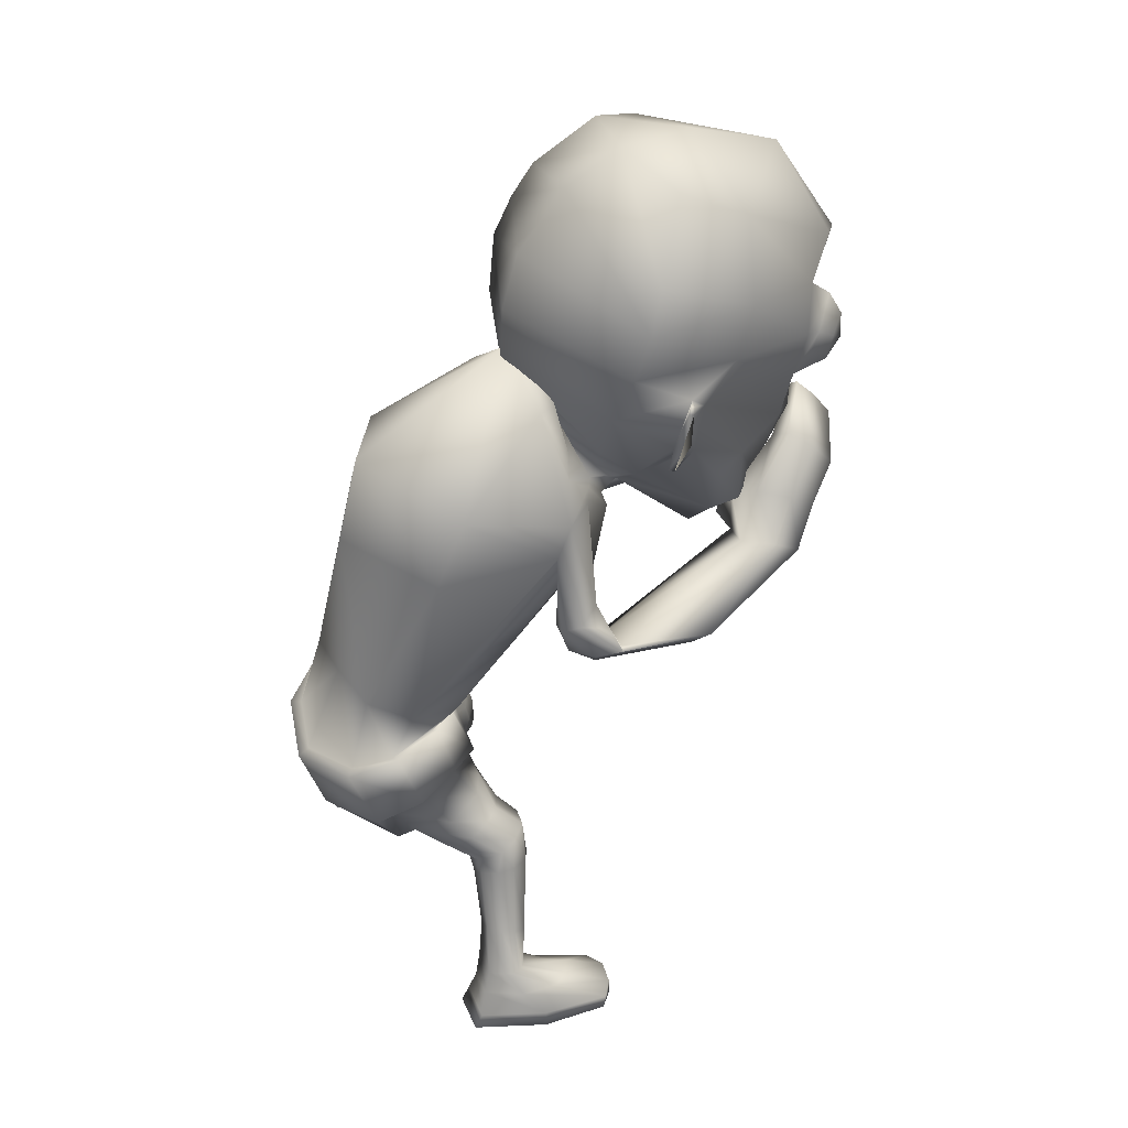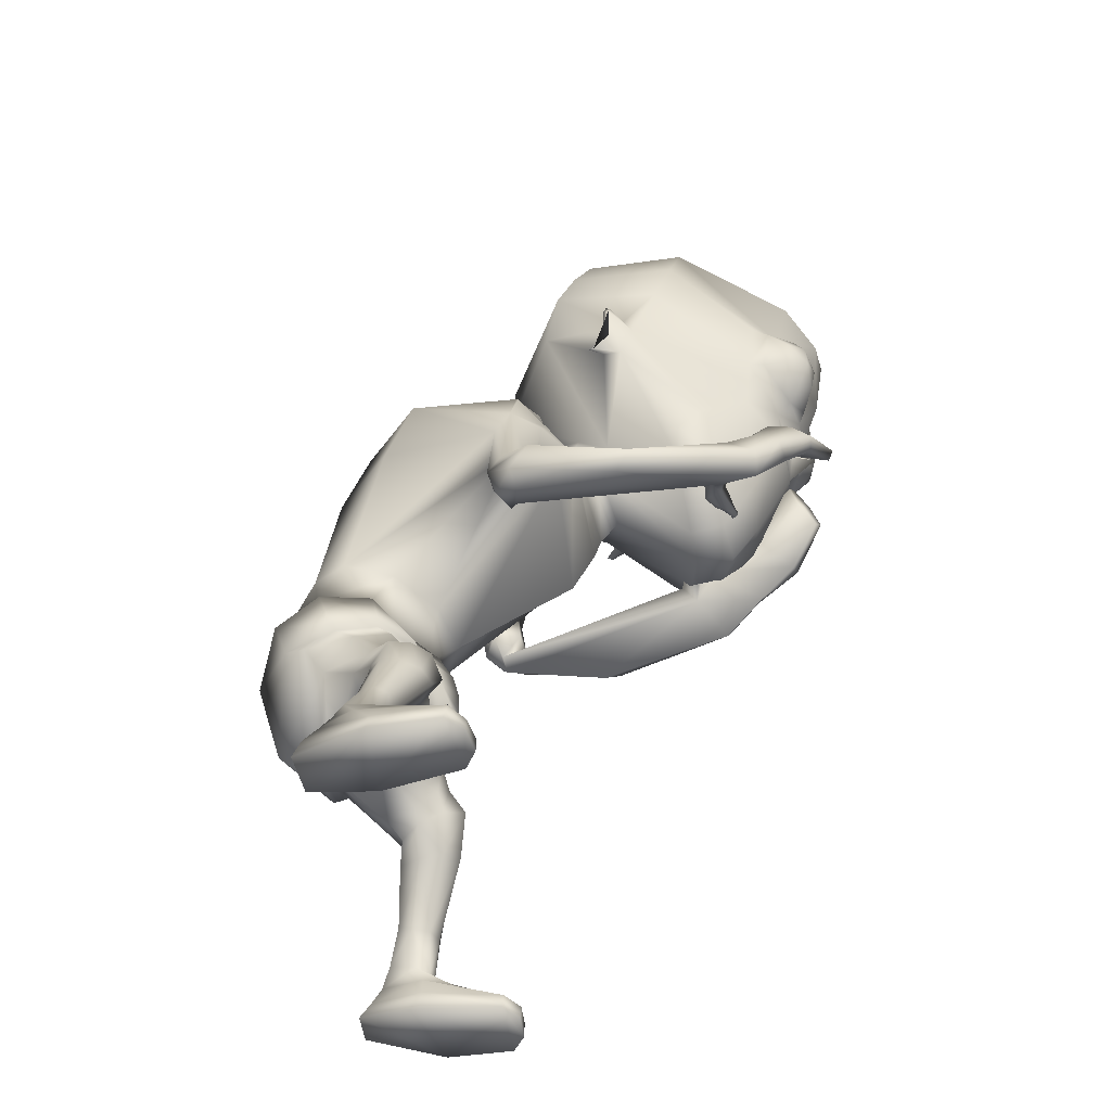
<metadata>
{"format":"obj","ext":"obj","renderer":"f3d","projection":"perspective","resolution":1024,"background":"white","views":[{"elev":41.7,"azim":-114.4,"up":"+Y"},{"elev":-47.8,"azim":-80.3,"up":"+Y"}]}
</metadata>
<code>
o untitled2:Mesh1.001
v 2.606 9.428 5.465
v 2.538 9.089 5.04
v 3.125 10.38 4.171
v 3.057 11.08 4.412
v 1.861 8.298 6.245
v 1.633 7.702 5.769
v 2.546 8.499 5.441
v 0.557 3.381 -0.2289
v 1.759 3.943 -0.2682
v 2.071 3.495 0.2463
v 1.705 3.313 0.3975
v 0.981 7.709 5.568
v 1.1 7.658 5.671
v 1.065 7.866 5.71
v 0.9863 7.903 5.639
v 3.313 11.36 4.035
v 3.352 11.26 4.001
v 3.331 11.28 3.926
v 3.309 11.4 3.97
v 3.03 12.66 3.482
v 0.8708 13.15 2.638
v 0.9283 14.01 3.399
v 2.843 13.26 3.757
v 0.9956 14.4 4.309
v 2.2 14.22 4.474
v 3.268 10.28 3.718
v 3.228 10.31 3.642
v 3.282 10.66 3.906
v 3.303 10.64 3.984
v 3.051 11.26 4.193
v 3.011 10.48 3.895
v 2.231 11.83 6.945
v 1.612 11.3 7.44
v 1.771 11.27 7.464
v 2.36 11.64 7.177
v 1.523 10.44 7.234
v 1.711 10.51 7.309
v 2.036 10.06 6.821
v 2.174 10.2 7.022
v 2.663 10.62 6.345
v 2.648 10.64 6.588
v 2.8 11.4 6.456
v 2.755 11.33 6.704
v 2.139 11.06 7.506
v 2.471 11.28 7.343
v 2.104 10.67 7.428
v 2.306 10.44 7.177
v 2.675 10.69 6.933
v 2.713 11.11 7.017
v 2.497 10.85 7.349
v 2.085 4.735 -0.3081
v 1.703 4.402 -0.9148
v 1.412 5.333 -1.209
v 1.877 5.612 -0.6072
v 0.6949 4.459 1.651
v 0.8245 4.446 1.531
v 0.9822 4.809 1.373
v 0.6936 4.839 1.635
v 1.246 5.669 0.8108
v 1.091 5.213 1.101
v 1.135 4.769 1.207
v 1.745 4.948 0.9315
v 1.713 4.482 -0.6564
v 1.519 3.667 -0.425
v 0.5476 3.243 -0.3911
v 1.693 4.916 0.8562
v 1.928 4.962 0.3634
v 2.047 5.01 0.3609
v 1.763 5.744 0.1276
v 1.226 5.661 0.6814
v 1.853 5.774 0.1749
v 1.778 5.621 -0.6309
v 1.965 4.702 -0.2235
v 1.294 5.373 -1.065
v 0.4034 5.24 -1.269
v 0.3984 5.135 -1.442
v 1.094 4.729 1.037
v 1.069 5.47 1.069
v 1.035 5.168 1.281
v 0.4243 6.699 -0.6602
v 1.249 6.617 -0.6815
v 0.6001 5.519 1.124
v 1.406 6.016 1.252
v 0.6925 5.85 1.604
v 1.861 6.238 0.5212
v 1.826 6.44 -0.2371
v 0.422 9.29 -0.4548
v 1.831 9.058 0.2203
v 2.161 8.353 2.818
v 0.912 7.119 3.379
v 2.418 8.501 2.023
v 2.446 8.974 1.806
v 0.547 10.56 -0.0751
v 1.944 10.14 0.6619
v 2.053 8.879 3.154
v 0.9263 7.828 3.74
v 1.483 8.526 7.428
v 1.433 8.94 7.278
v 1.283 8.843 7.123
v 1.373 8.448 7.329
v 2.45 9.416 2.107
v 0.9237 11.57 2.432
v 1.769 10.86 2.299
v 1.767 8.94 3.334
v 0.9225 8.157 3.854
v 2.145 9.35 2.653
v 2.059 9.477 2.815
v 2.245 9.987 2.344
v 0.5225 3.79 -1.043
v 2.218 4.188 0.1079
v 1.785 4.477 0.9898
v 2.174 4.433 0.6381
v 1 4.363 1.159
v 1.447 4.128 1.253
v 1.809 3.916 1.298
v 2.126 3.975 1.042
v 2.279 3.93 0.7862
v 2.293 3.75 0.4297
v 0.6077 3.704 0.4527
v 1.593 3.451 0.8217
v 1.171 3.907 0.9689
v 1.59 3.718 1.171
v 2.875 0.58 1.975
v 3.83 0.4903 1.983
v 3.54 0.5026 2.182
v 3.147 0.5382 2.198
v 2.36 3.317 0.5026
v 1.972 3.175 0.5671
v 2.68 3.528 0.7217
v 2.437 3.699 1.326
v 2.636 3.631 1.022
v 2.031 3.631 1.516
v 1.708 3.4 1.236
v 1.697 3.209 0.8734
v 2.538 3.114 0.4834
v 2.285 2.935 0.4797
v 2.743 3.203 0.6865
v 2.593 3.107 1.264
v 2.746 3.173 0.9855
v 2.361 3.018 1.395
v 2.113 2.935 1.182
v 2.101 2.884 0.8265
v 2.95 2.227 0.3966
v 2.684 2.084 0.4105
v 3.139 2.269 0.5635
v 3.179 2.133 0.9457
v 3.221 2.225 0.7615
v 2.956 1.991 0.9877
v 2.724 1.964 0.8908
v 2.619 1.979 0.6534
v 3.335 1.606 0.2323
v 2.883 1.533 0.2655
v 3.534 1.649 0.4474
v 3.406 1.548 0.8037
v 3.547 1.613 0.6718
v 3.211 1.447 0.8831
v 3.006 1.409 0.8551
v 2.844 1.439 0.6605
v 3.472 1.317 0.1098
v 2.994 1.218 0.1412
v 3.77 1.237 0.6912
v 3.492 1.142 1.494
v 3.721 1.175 1.26
v 3.23 1.17 1.587
v 3.055 1.166 1.258
v 2.864 1.207 0.787
v 3.162 0.7718 2.207
v 3.529 0.7355 2.194
v 3.844 0.7163 2.041
v 3.916 0.8124 0.9865
v 3.627 1.036 -0.06778
v 2.959 0.9398 -0.005713
v 2.768 0.9139 0.7902
v 2.894 0.808 1.997
v 3.925 0.5613 0.9595
v 3.619 0.8017 -0.2312
v 2.973 0.7301 -0.1706
v 2.806 0.6554 0.7689
v 2.125 7.61 1.673
v 1.922 7.657 1.917
v 2.576 7.749 1.885
v 2.381 7.667 1.626
v 2.033 7.812 2.274
v 2.372 7.85 2.28
v 2.078 7.399 2.315
v 2.593 7.493 2.325
v 2.98 7.4 2.219
v 2.701 7.262 1.913
v 2.282 7.19 1.709
v 1.911 7.259 1.908
v 2.746 7.244 2.38
v 2.309 7.17 2.279
v 2.145 7.726 4.927
v 2.519 7.675 5.34
v 2.71 6.821 3.625
v 2.943 7.055 3.84
v 2.595 7.343 5.714
v 2.318 7.055 5.708
v 2.149 7.031 2.012
v 2.469 6.979 2.024
v 1.86 7.477 5.286
v 1.773 7.73 5.068
v 0.6422 4.15 1.282
v 0.6091 3.913 0.8558
v 1.96 8.305 5.57
v 2.321 8.139 5.921
v 2.42 7.828 6.248
v 1.585 8.217 5.34
v 2.149 7.657 6.332
v 1.759 7.95 5.596
v 1.945 8.965 6.482
v 2.107 8.582 6.759
v 2.142 8.164 6.957
v 1.717 8.445 6.466
v 1.662 8.864 6.304
v 1.929 8.066 6.896
v 1.587 7.662 5.34
v 1.352 7.78 5.146
v 1.454 7.993 5.499
v 1.299 8.082 5.366
v 1.25 9.253 6.997
v 1.36 9.304 7.081
v 1.624 9.023 3.767
v 0.951 8.584 4.129
v 1.626 9.269 3.246
v 1.008 11.36 2.986
v 1.613 10.67 2.717
v 0.9956 10.88 3.099
v 1.342 10.43 2.883
v 1.85 10.04 2.718
v 0.8415 9.375 3.068
v 1.707 9.716 3.445
v 0.886 10.65 2.911
v 0.8446 11.46 2.337
v 2.779 11.24 2.978
v 1.031 7.545 5.376
v 1.573 7.559 5.242
v 1.956 9.235 3.892
v 0.8505 12.28 2.389
v 3.049 12.04 3.187
v 1.076 7.527 5.975
v 1.235 11.24 7.619
v 1.211 10.43 7.353
v 3.193 12.68 5.124
v 3.246 11.88 4.803
v 1.726 12.33 7.665
v 1.252 12.35 7.797
v 2.686 13.79 5.331
v 1.081 14.37 5.48
v 2.286 12.69 7.138
v 2.468 8.446 4.953
v 1.183 13.78 6.914
v 1.115 8.178 6.399
v 2.513 9.796 6.244
v 2.006 9.422 6.804
v 1.392 9.739 7.071
v 1.315 9.798 7.254
v 1.22 9.855 7.469
v 1.183 9.386 7.021
v 1.201 10.03 7.213
v 0.67 5.188 1.546
v 0.6379 5.428 1.409
v 0.9263 4.245 1.265
v 0.6156 5.577 1.329
v 0.8917 4.396 1.343
v 1.371 10.26 7.195
v 1.207 10.25 7.291
v -0.443 9.506 5.749
v -1.023 11.13 4.738
v -1.134 10.45 4.537
v -0.4516 9.173 5.341
v 0.3662 8.342 6.403
v -0.4104 8.581 5.754
v 0.5028 7.731 5.893
v -0.7804 3.38 0.5724
v -1.189 3.639 0.5216
v -0.8834 4.049 -0.01823
v 0.5589 7.89 5.997
v 0.5787 8.09 6.035
v 0.5167 8.07 6.128
v 0.4648 7.864 6.131
v -1.327 11.42 4.407
v -1.332 11.45 4.341
v -1.361 11.33 4.304
v -1.371 11.31 4.382
v -1.146 12.67 3.786
v -0.9178 13.27 4.031
v -0.1736 14.23 4.646
v -1.351 10.35 4.117
v -1.333 10.71 4.377
v -1.324 10.73 4.296
v -1.322 10.38 4.034
v -1.049 11.31 4.518
v -1.063 10.55 4.246
v 0.1592 11.84 7.106
v 0.06545 11.66 7.357
v 0.6834 11.27 7.551
v 0.8373 11.3 7.501
v 0.712 10.53 7.389
v 0.8869 10.45 7.285
v 0.2136 10.24 7.182
v 0.3226 10.1 6.964
v -0.3083 10.68 6.827
v -0.3561 10.67 6.59
v -0.3958 11.36 6.953
v -0.4751 11.43 6.714
v -0.02429 11.3 7.541
v 0.323 11.08 7.651
v 0.3436 10.69 7.569
v 0.1077 10.47 7.355
v -0.2877 10.73 7.171
v -0.3102 11.14 7.258
v -0.05288 10.87 7.553
v -1.096 4.859 0.06211
v -0.867 5.719 -0.2348
v -0.6158 5.413 -0.9597
v -0.9107 4.525 -0.6358
v 0.3731 4.789 1.447
v 0.5389 4.442 1.566
v 0.09609 5.588 0.977
v -0.4308 4.936 1.199
v 0.1891 4.725 1.315
v 0.2427 5.146 1.205
v -0.8619 4.6 -0.3794
v -0.6341 3.723 -0.2343
v -0.4083 4.908 1.109
v -0.854 5.071 0.7192
v -0.7516 5.015 0.686
v -0.5425 5.775 0.4562
v -0.606 5.813 0.5299
v 0.08212 5.589 0.8456
v -0.7847 5.706 -0.2892
v -0.9702 4.813 0.1101
v -0.4691 5.425 -0.8523
v 0.181 4.682 1.135
v 0.3186 5.123 1.369
v 0.2653 5.384 1.173
v -0.3638 6.604 -0.4919
v -0.0728 5.974 1.431
v -0.6488 6.202 0.8577
v -0.7988 6.427 0.08471
v -0.8203 8.959 0.583
v -0.3962 8.488 3.343
v -0.8686 8.538 2.686
v -0.984 8.984 2.426
v -0.8669 10.04 1.01
v -0.2501 9.064 3.57
v 0.3914 9.06 7.763
v 0.4918 8.951 7.683
v 0.5922 9.271 7.381
v 0.4584 9.416 7.512
v -0.9409 9.487 2.665
v -0.04461 10.99 2.584
v 0.0371 9.081 3.613
v -0.3918 9.643 3.194
v -0.539 9.485 3.12
v -0.6824 10.14 2.743
v -1.239 4.355 0.474
v -1.022 4.539 0.9898
v -0.5426 4.465 1.222
v 0.2581 4.335 1.232
v -0.9597 4.035 1.333
v -0.5989 3.89 1.488
v -0.2036 4.071 1.384
v -1.18 4.047 1.128
v -1.322 3.914 0.7778
v -0.5546 3.455 0.9538
v -0.44 3.675 1.3
v -0.005725 3.857 1.041
v -2.069 0.7208 2.427
v -2.368 0.7304 2.616
v -2.758 0.7494 2.553
v -3.021 0.7661 2.32
v -1.075 3.29 0.7987
v -1.444 3.492 0.8375
v -1.661 3.718 1.135
v -1.526 3.784 1.419
v -1.251 3.79 1.668
v -0.8359 3.644 1.75
v -0.6353 3.401 1.39
v -0.7352 3.253 1.029
v -1.25 3.06 0.8076
v -1.507 3.245 0.8246
v -1.694 3.333 1.036
v -1.679 3.295 1.326
v -1.516 3.231 1.601
v -1.275 3.14 1.72
v -1.043 3.055 1.495
v -1.054 3.006 1.142
v -1.627 2.202 0.7579
v -1.894 2.342 0.7514
v -2.078 2.384 0.9239
v -2.154 2.34 1.125
v -2.105 2.251 1.308
v -1.88 2.111 1.344
v -1.65 2.084 1.24
v -1.553 2.099 0.9993
v -1.827 1.647 0.6162
v -2.28 1.716 0.6014
v -2.464 1.763 0.8214
v -2.471 1.729 1.046
v -2.329 1.664 1.176
v -2.131 1.564 1.252
v -1.926 1.524 1.221
v -1.768 1.553 1.02
v -1.936 1.32 0.5014
v -2.414 1.418 0.4813
v -2.704 1.407 1.029
v -2.721 1.379 1.596
v -2.533 1.334 1.853
v -2.284 1.329 1.975
v -2.051 1.278 1.665
v -1.806 1.284 1.201
v -2.714 0.9787 2.557
v -2.35 0.9641 2.614
v -3.009 0.9948 2.367
v -2.58 1.079 0.3369
v -2.936 1.035 1.318
v -1.903 1.014 0.3775
v -1.755 0.9783 1.237
v -2.057 0.9502 2.437
v -2.572 0.8147 0.2127
v -2.976 0.7853 1.303
v -1.918 0.776 0.2487
v -1.828 0.7256 1.23
v -0.7015 7.682 2.661
v -0.9317 7.619 2.425
v -1.214 7.719 2.379
v -1.381 7.854 2.634
v -1.108 7.949 3.01
v -0.7718 7.891 2.997
v -1.389 7.665 3.106
v -0.8857 7.52 3.079
v -1.559 7.329 2.796
v -1.805 7.525 3.132
v -0.7623 7.31 2.687
v -1.159 7.232 2.523
v -1.568 7.415 3.209
v -0.9926 7.944 6.128
v -0.6976 7.945 5.676
v -1.138 7.301 3.062
v -1.517 6.964 4.454
v -0.7343 7.371 6.534
v -0.9913 7.677 6.557
v -1.719 7.217 4.67
v -1.02 7.103 2.824
v -0.3299 7.905 5.689
v -0.3728 7.692 5.959
v -1.348 7.051 2.884
v -0.6429 8.466 6.562
v -0.3595 8.546 6.111
v -0.6737 8.209 6.947
v -0.05192 8.393 5.826
v -0.1792 8.188 6.158
v -0.3944 8.032 6.994
v -0.2693 9.002 7.142
v -0.109 9.294 6.771
v -0.3113 8.654 7.445
v 0.1451 9.138 6.608
v 0.08346 8.784 6.876
v -0.1062 8.526 7.401
v 0.09921 7.935 5.661
v -0.08778 7.863 5.919
v 0.09615 8.192 5.99
v 0.2202 8.248 5.812
v 0.5444 9.711 7.225
v 0.6446 9.632 7.154
v 0.2406 9.108 3.946
v 0.1142 9.387 3.452
v 0.2303 10.78 2.938
v 0.5129 10.5 3.015
v -0.1768 10.2 2.966
v 0.1111 9.801 3.622
v -0.9648 11.27 3.271
v 0.4755 7.589 5.367
v -0.0632 9.329 4.129
v -1.204 12.06 3.501
v -1.067 12.69 5.436
v -1.159 11.9 5.139
v 0.7635 12.34 7.738
v -0.5328 13.8 5.565
v 0.1312 12.7 7.299
v -0.41 8.533 5.272
v -0.2278 9.863 6.483
v 0.344 9.466 6.954
v 0.9887 9.748 7.106
v 1.093 9.803 7.273
v 0.3465 4.207 1.312
v 0.4199 4.381 1.395
v 1.031 10.27 7.223
f 1 2 3 4
f 5 6 7 1
f 8 9 10 11
f 12 13 14 15
f 16 17 18 19
f 20 21 22 23
f 23 22 24 25
f 26 27 28 29
f 30 4 16 19
f 3 31 27 26
f 18 17 29 28
f 32 33 34 35
f 33 36 37 34
f 36 38 39 37
f 38 40 41 39
f 40 42 43 41
f 42 32 35 43
f 35 34 44 45
f 34 37 46 44
f 37 39 47 46
f 39 41 48 47
f 41 43 49 48
f 43 35 45 49
f 50 45 44 46
f 50 46 47 48
f 50 48 49 45
f 51 52 53 54
f 55 56 57 58
f 59 60 61 62
f 63 9 64 52
f 9 8 65 64
f 66 67 68 62
f 69 70 59 71
f 72 69 71 54
f 67 73 51 68
f 73 63 52 51
f 74 72 54 53
f 75 74 53 76
f 77 66 62 61
f 60 59 78 79
f 61 60 79 57
f 74 75 80 81
f 82 70 83 84
f 70 69 85 83
f 72 74 81 86
f 81 80 87 88
f 84 83 89 90
f 83 85 91 89
f 86 81 88 92
f 88 87 93 94
f 90 89 95 96
f 97 98 99 100
f 92 88 94 101
f 94 93 102 103
f 96 95 104 105
f 95 106 107 104
f 101 94 103 108
f 109 52 64 65
f 63 73 110 9
f 67 66 111 112
f 66 77 113 111
f 111 114 115 116
f 112 111 116 117
f 9 110 118 10
f 119 8 11 120
f 114 121 122 115
f 123 124 125 126
f 11 10 127 128
f 10 118 129 127
f 117 116 130 131
f 116 115 132 130
f 115 122 133 132
f 120 11 128 134
f 128 127 135 136
f 127 129 137 135
f 131 130 138 139
f 130 132 140 138
f 132 133 141 140
f 134 128 136 142
f 136 135 143 144
f 135 137 145 143
f 139 138 146 147
f 138 140 148 146
f 140 141 149 148
f 142 136 144 150
f 144 143 151 152
f 143 145 153 151
f 147 146 154 155
f 146 148 156 154
f 148 149 157 156
f 150 144 152 158
f 152 151 159 160
f 151 153 161 159
f 155 154 162 163
f 154 156 164 162
f 156 157 165 164
f 158 152 160 166
f 162 164 167 168
f 163 162 168 169
f 159 161 170 171
f 160 159 171 172
f 166 160 172 173
f 164 165 174 167
f 171 170 175 176
f 172 171 176 177
f 173 172 177 178
f 167 174 123 126
f 168 167 126 125
f 169 168 125 124
f 177 176 175 178
f 89 91 179 180
f 92 101 181 182
f 106 95 183 184
f 95 89 180 183
f 184 183 185 186
f 182 181 187 188
f 180 179 189 190
f 183 180 190 185
f 191 192 193 194
f 195 196 197 198
f 199 200 201 202
f 192 199 202 193
f 203 204 119 121
f 122 121 119 120
f 133 122 120 134
f 141 133 134 142
f 149 141 142 150
f 157 149 150 158
f 165 157 158 166
f 174 165 166 173
f 123 174 173 178
f 178 175 124 123
f 170 169 124 175
f 161 163 169 170
f 153 155 163 161
f 145 147 155 153
f 137 139 147 145
f 129 131 139 137
f 118 117 131 129
f 110 112 117 118
f 73 67 112 110
f 85 69 72 86
f 91 85 86 92
f 179 91 92 182
f 189 179 182 188
f 201 200 195 198
f 196 191 194 197
f 181 184 186 187
f 101 106 184 181
f 107 106 101 108
f 186 185 192 191
f 187 186 191 196
f 188 187 196 195
f 200 189 188 195
f 190 189 200 199
f 185 190 199 192
f 194 193 205 206
f 197 194 206 207
f 193 202 208 205
f 201 198 209 210
f 198 197 207 209
f 206 205 211 212
f 207 206 212 213
f 208 210 214 215
f 205 208 215 211
f 210 209 216 214
f 209 207 213 216
f 202 201 217 218
f 201 210 219 217
f 210 208 220 219
f 208 202 218 220
f 218 217 13 12
f 217 219 14 13
f 219 220 15 14
f 220 218 12 15
f 211 215 221 222
f 212 211 222 98
f 213 212 98 97
f 216 213 97 100
f 214 216 100 99
f 215 214 99 221
f 99 98 222 221
f 105 104 223 224
f 225 223 104 107
f 103 102 226 227
f 227 226 228 229
f 229 225 230 227
f 225 107 108 230
f 230 108 103 227
f 229 228 231 225
f 232 233 234 235
f 236 224 223 237
f 238 232 235 31 3
f 235 234 239 240
f 236 237 6 241
f 242 243 36 33
f 244 245 20 23
f 242 33 246 247
f 248 244 23 25
f 249 248 25 24
f 240 239 21 20
f 245 4 30 240 20
f 32 244 248 250
f 42 245 244 32
f 40 4 245 42
f 251 238 3 2
f 246 33 32 250
f 246 250 252 247
f 252 250 248 249
f 6 5 253 241
f 6 237 251 7
f 223 238 251 237
f 225 232 238 223
f 225 231 233 232
f 30 31 235 240
f 4 3 17 16
f 31 30 19 18
f 31 18 28 27
f 17 3 26 29
f 254 40 38 255
f 4 40 254 1
f 256 257 258 259
f 260 258 257 256
f 255 259 253 5
f 254 255 5 1
f 7 251 2 1
f 38 256 259 255
f 261 79 78 262
f 62 68 71 59
f 54 71 68 51
f 52 109 76 53
f 58 57 79 261
f 111 113 263 114
f 70 82 264 59
f 263 113 265 203
f 113 77 61 265
f 59 264 262 78
f 203 265 56 55
f 265 61 57 56
f 263 203 121 114
f 36 266 256 38
f 243 267 266 36
f 256 266 267 260
f 268 269 270 271
f 272 268 273 274
f 8 275 276 277
f 278 279 280 281
f 282 283 284 285
f 286 287 22 21
f 287 288 24 22
f 289 290 291 292
f 293 283 282 269
f 270 289 292 294
f 284 291 290 285
f 295 296 297 298
f 298 297 299 300
f 300 299 301 302
f 302 301 303 304
f 304 303 305 306
f 306 305 296 295
f 296 307 308 297
f 297 308 309 299
f 299 309 310 301
f 301 310 311 303
f 303 311 312 305
f 305 312 307 296
f 313 309 308 307
f 313 311 310 309
f 313 307 312 311
f 314 315 316 317
f 55 58 318 319
f 320 321 322 323
f 324 317 325 277
f 277 325 65 8
f 326 321 327 328
f 329 330 320 331
f 332 315 330 329
f 328 327 314 333
f 333 314 317 324
f 334 316 315 332
f 75 76 316 334
f 335 322 321 326
f 323 336 337 320
f 322 318 336 323
f 334 338 80 75
f 82 84 339 331
f 331 339 340 329
f 332 341 338 334
f 338 342 87 80
f 84 90 343 339
f 339 343 344 340
f 341 345 342 338
f 342 346 93 87
f 90 96 347 343
f 348 349 350 351
f 345 352 346 342
f 346 353 102 93
f 96 105 354 347
f 347 354 355 356
f 352 357 353 346
f 109 65 325 317
f 324 277 358 333
f 328 359 360 326
f 326 360 361 335
f 360 362 363 364
f 359 365 362 360
f 277 276 366 358
f 119 367 275 8
f 364 363 368 369
f 370 371 372 373
f 275 374 375 276
f 276 375 376 366
f 365 377 378 362
f 362 378 379 363
f 363 379 380 368
f 367 381 374 275
f 374 382 383 375
f 375 383 384 376
f 377 385 386 378
f 378 386 387 379
f 379 387 388 380
f 381 389 382 374
f 382 390 391 383
f 383 391 392 384
f 385 393 394 386
f 386 394 395 387
f 387 395 396 388
f 389 397 390 382
f 390 398 399 391
f 391 399 400 392
f 393 401 402 394
f 394 402 403 395
f 395 403 404 396
f 397 405 398 390
f 398 406 407 399
f 399 407 408 400
f 401 409 410 402
f 402 410 411 403
f 403 411 412 404
f 405 413 406 398
f 410 414 415 411
f 409 416 414 410
f 407 417 418 408
f 406 419 417 407
f 413 420 419 406
f 411 415 421 412
f 417 422 423 418
f 419 424 422 417
f 420 425 424 419
f 415 371 370 421
f 414 372 371 415
f 416 373 372 414
f 424 425 423 422
f 343 426 427 344
f 345 428 429 352
f 356 430 431 347
f 347 431 426 343
f 430 432 433 431
f 428 434 435 429
f 426 436 437 427
f 431 433 436 426
f 438 439 440 441
f 442 443 444 445
f 446 447 448 449
f 441 440 447 446
f 203 369 119 204
f 368 367 119 369
f 380 381 367 368
f 388 389 381 380
f 396 397 389 388
f 404 405 397 396
f 412 413 405 404
f 421 420 413 412
f 370 425 420 421
f 425 370 373 423
f 418 423 373 416
f 408 418 416 409
f 400 408 409 401
f 392 400 401 393
f 384 392 393 385
f 376 384 385 377
f 366 376 377 365
f 358 366 365 359
f 333 358 359 328
f 340 341 332 329
f 344 345 341 340
f 427 428 345 344
f 437 434 428 427
f 448 443 442 449
f 445 444 439 438
f 429 435 432 430
f 352 429 430 356
f 355 357 352 356
f 432 438 441 433
f 435 445 438 432
f 434 442 445 435
f 449 442 434 437
f 436 446 449 437
f 433 441 446 436
f 439 450 451 440
f 444 452 450 439
f 440 451 453 447
f 448 454 455 443
f 443 455 452 444
f 450 456 457 451
f 452 458 456 450
f 453 459 460 454
f 451 457 459 453
f 454 460 461 455
f 455 461 458 452
f 447 462 463 448
f 448 463 464 454
f 454 464 465 453
f 453 465 462 447
f 462 278 281 463
f 463 281 280 464
f 464 280 279 465
f 465 279 278 462
f 457 466 467 459
f 456 351 466 457
f 458 348 351 456
f 461 349 348 458
f 460 350 349 461
f 459 467 350 460
f 350 467 466 351
f 105 224 468 354
f 469 355 354 468
f 353 470 226 102
f 470 471 228 226
f 471 470 472 469
f 469 472 357 355
f 472 470 353 357
f 471 469 231 228
f 473 474 234 233
f 236 475 468 224
f 476 270 294 474 473
f 474 477 239 234
f 236 241 274 475
f 242 298 300 243
f 478 287 286 479
f 242 247 480 298
f 481 288 287 478
f 249 24 288 481
f 477 286 21 239
f 479 286 477 293 269
f 295 482 481 478
f 306 295 478 479
f 304 306 479 269
f 483 271 270 476
f 480 482 295 298
f 480 247 252 482
f 252 249 481 482
f 274 241 253 272
f 274 273 483 475
f 468 475 483 476
f 469 468 476 473
f 469 473 233 231
f 293 477 474 294
f 269 282 285 270
f 294 284 283 293
f 294 292 291 284
f 285 290 289 270
f 484 485 302 304
f 269 268 484 304
f 486 259 258 487
f 260 486 487 258
f 485 272 253 259
f 484 268 272 485
f 273 268 271 483
f 302 485 259 486
f 261 262 337 336
f 321 320 330 327
f 315 314 327 330
f 317 316 76 109
f 58 261 336 318
f 360 364 488 361
f 331 320 264 82
f 488 203 489 361
f 361 489 322 335
f 320 337 262 264
f 203 55 319 489
f 489 319 318 322
f 488 364 369 203
f 300 302 486 490
f 243 300 490 267
f 486 260 267 490

</code>
